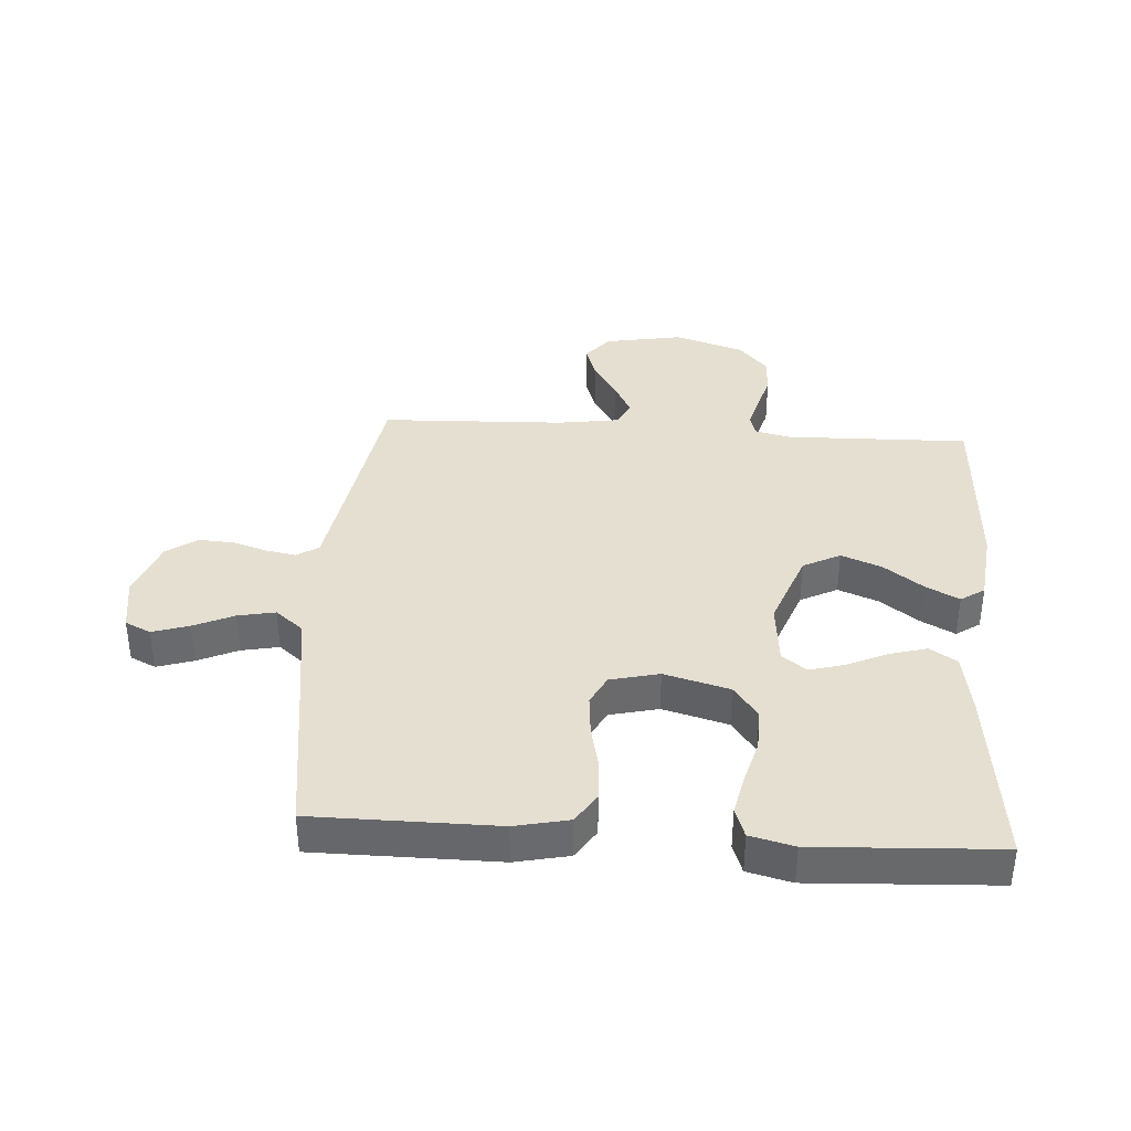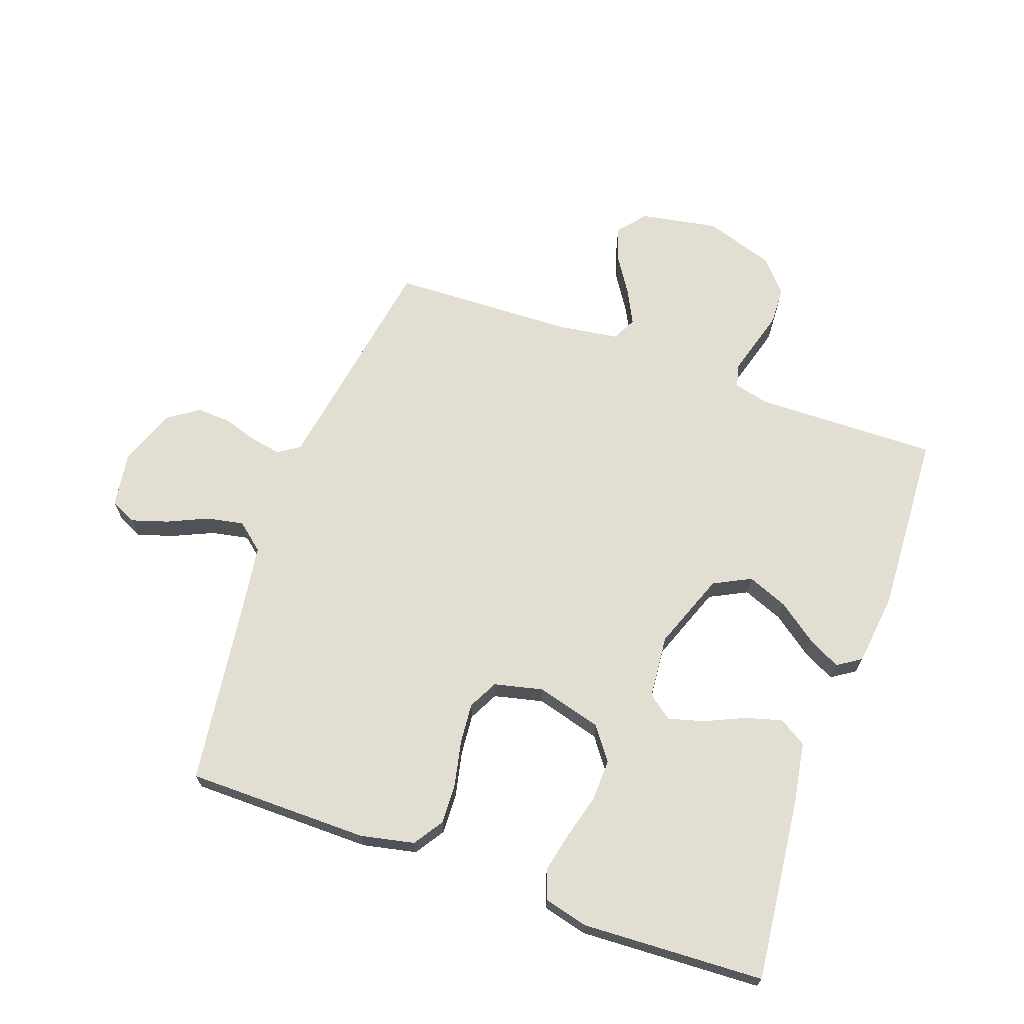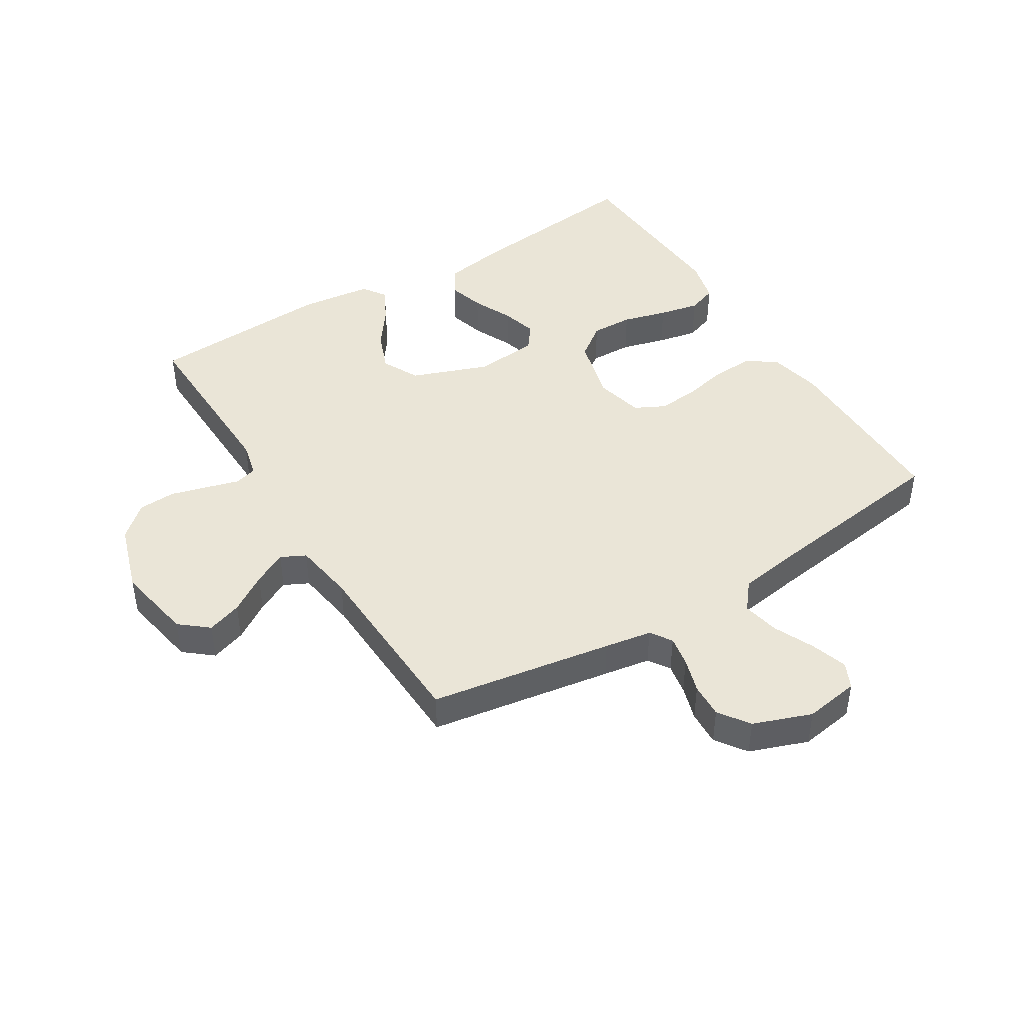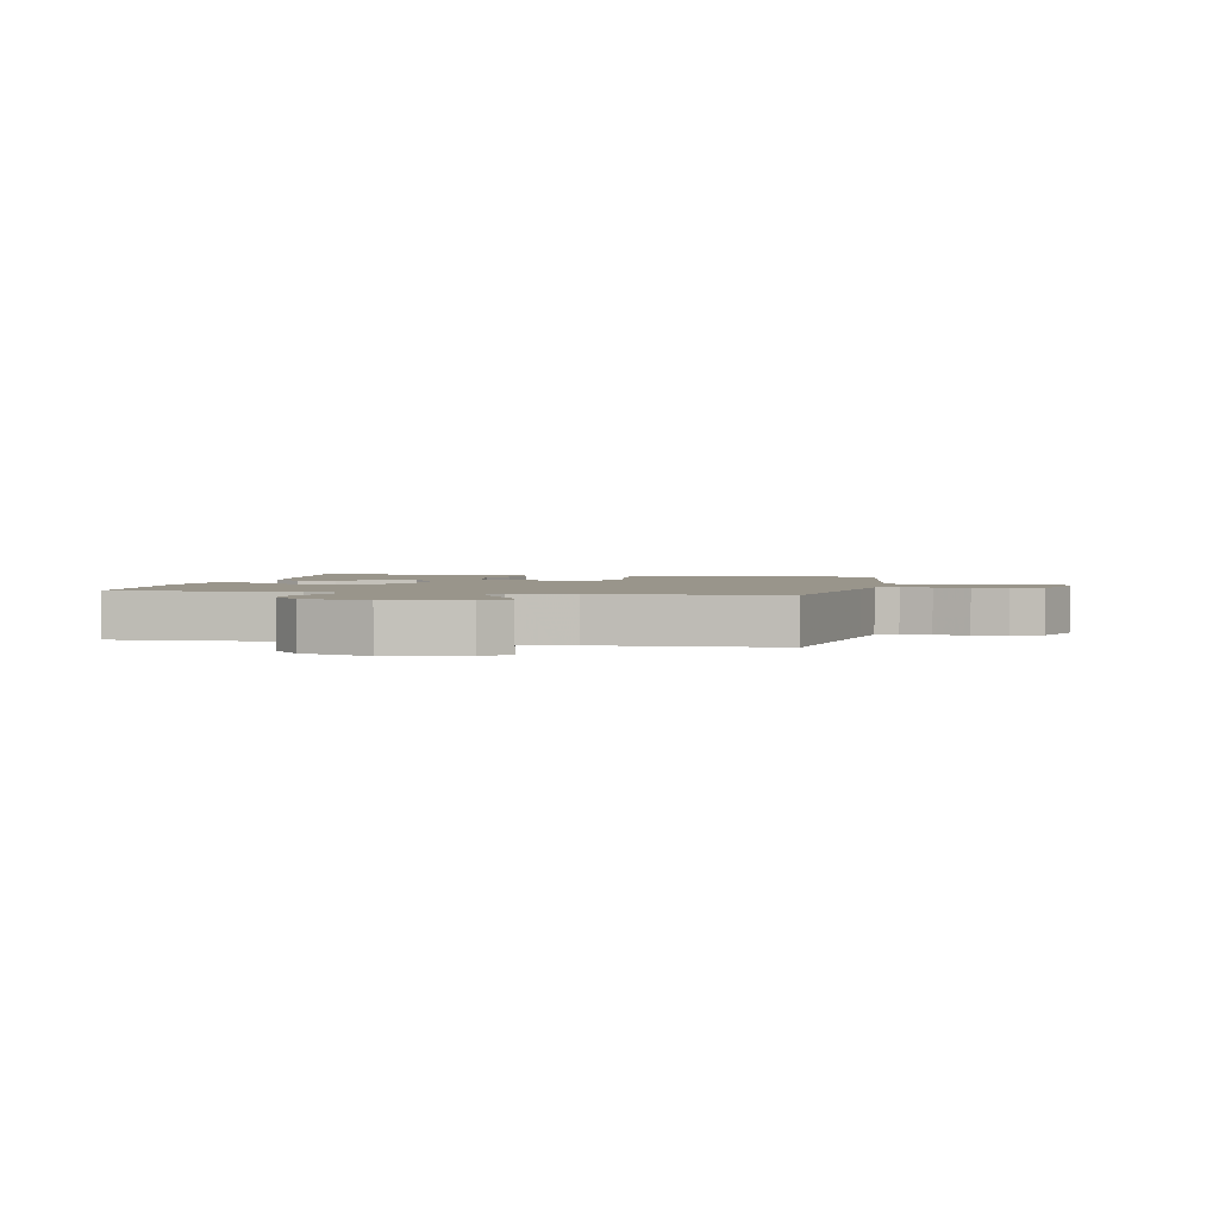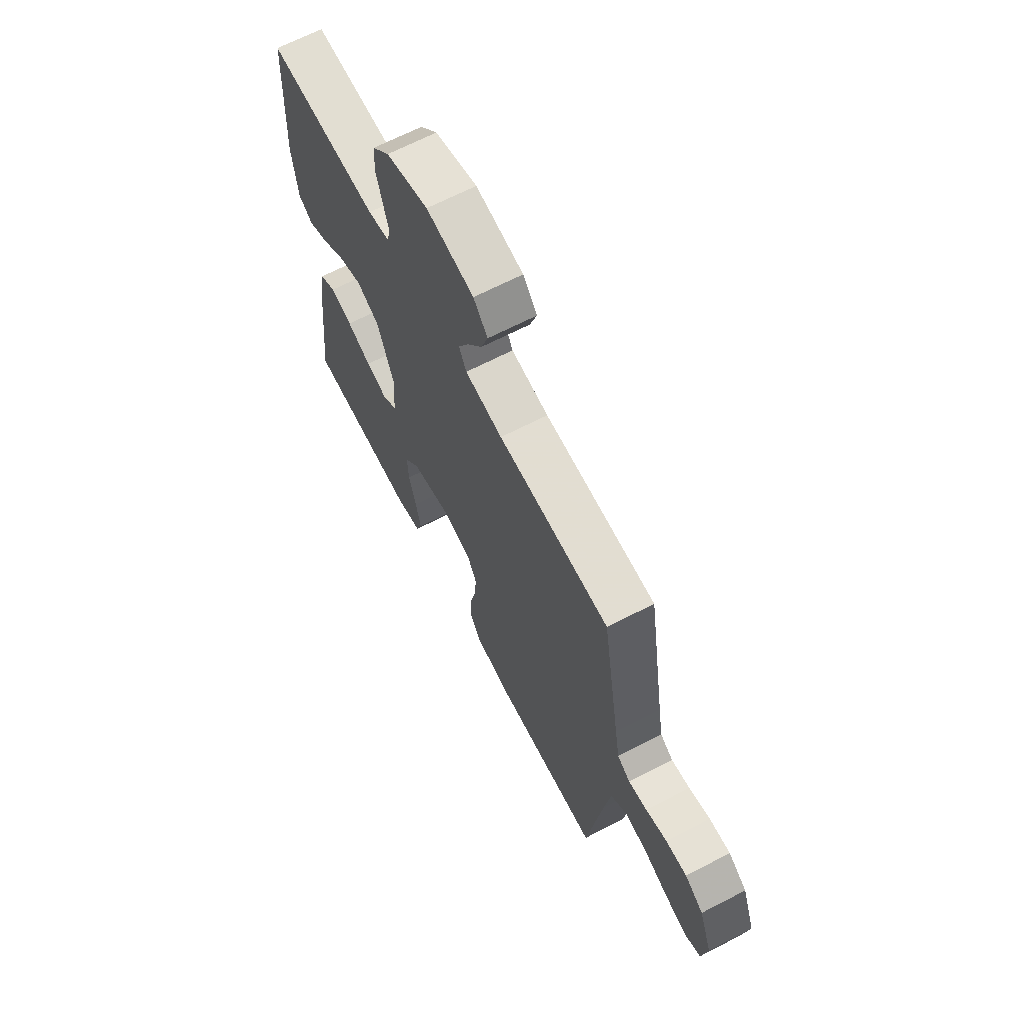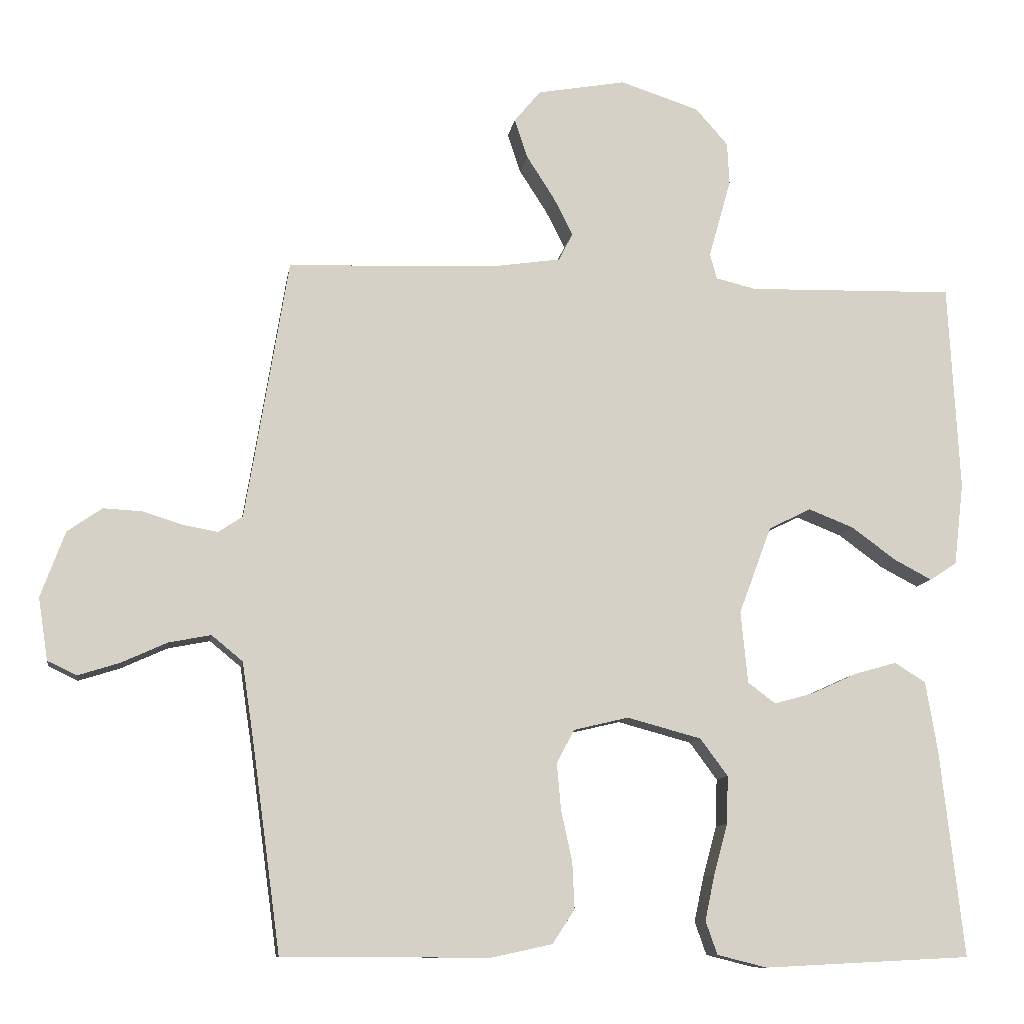
<metadata>
{"format":"obj","ext":"obj","renderer":"f3d","projection":"perspective","resolution":1024,"background":"white","views":[{"elev":37.3,"azim":-176.2,"up":"+Y"},{"elev":68.0,"azim":-160.2,"up":"+Y"},{"elev":44.3,"azim":58.2,"up":"+Y"},{"elev":2.2,"azim":11.8,"up":"+Y"},{"elev":66.8,"azim":62.6,"up":"+Z"},{"elev":-10.2,"azim":171.3,"up":"+Z"}]}
</metadata>
<code>
v 0.5 0.07 -0.5
v 0.2 0.07 -0.501
v 0.112 0.07 -0.482
v 0.08 0.07 -0.433
v 0.083 0.07 -0.366
v 0.099 0.07 -0.293
v 0.105 0.07 -0.226
v 0.08 0.07 -0.177
v 0 0.07 -0.158
v -0.107 0.07 -0.187
v -0.147 0.07 -0.241
v -0.145 0.07 -0.31
v -0.125 0.07 -0.383
v -0.111 0.07 -0.449
v -0.128 0.07 -0.497
v -0.2 0.07 -0.515
v -0.5 0.07 -0.5
v -0.466 0.07 -0.2
v -0.449 0.07 -0.099
v -0.404 0.07 -0.071
v -0.344 0.07 -0.088
v -0.278 0.07 -0.118
v -0.22 0.07 -0.134
v -0.18 0.07 -0.104
v -0.17 0.07 0
v -0.217 0.07 0.126
v -0.278 0.07 0.157
v -0.344 0.07 0.131
v -0.408 0.07 0.084
v -0.463 0.07 0.055
v -0.502 0.07 0.081
v -0.516 0.07 0.2
v -0.5 0.07 0.5
v -0.2 0.07 0.493
v -0.142 0.07 0.507
v -0.132 0.07 0.544
v -0.147 0.07 0.597
v -0.164 0.07 0.658
v -0.161 0.07 0.719
v -0.114 0.07 0.772
v 0 0.07 0.809
v 0.128 0.07 0.786
v 0.166 0.07 0.74
v 0.147 0.07 0.683
v 0.107 0.07 0.621
v 0.079 0.07 0.566
v 0.099 0.07 0.526
v 0.2 0.07 0.511
v 0.5 0.07 0.5
v 0.549 0.07 0.2
v 0.562 0.07 0.123
v 0.597 0.07 0.1
v 0.647 0.07 0.109
v 0.704 0.07 0.127
v 0.761 0.07 0.13
v 0.811 0.07 0.095
v 0.846 0.07 0
v 0.832 0.07 -0.09
v 0.79 0.07 -0.11
v 0.73 0.07 -0.091
v 0.664 0.07 -0.061
v 0.603 0.07 -0.049
v 0.558 0.07 -0.086
v 0.541 0.07 -0.2
v 0.5 0 -0.5
v 0.2 0 -0.501
v 0.112 0 -0.482
v 0.08 0 -0.433
v 0.083 0 -0.366
v 0.099 0 -0.293
v 0.105 0 -0.226
v 0.08 0 -0.177
v 0 0 -0.158
v -0.107 0 -0.187
v -0.147 0 -0.241
v -0.145 0 -0.31
v -0.125 0 -0.383
v -0.111 0 -0.449
v -0.128 0 -0.497
v -0.2 0 -0.515
v -0.5 0 -0.5
v -0.466 0 -0.2
v -0.449 0 -0.099
v -0.404 0 -0.071
v -0.344 0 -0.088
v -0.278 0 -0.118
v -0.22 0 -0.134
v -0.18 0 -0.104
v -0.17 0 0
v -0.217 0 0.126
v -0.278 0 0.157
v -0.344 0 0.131
v -0.408 0 0.084
v -0.463 0 0.055
v -0.502 0 0.081
v -0.516 0 0.2
v -0.5 0 0.5
v -0.2 0 0.493
v -0.142 0 0.507
v -0.132 0 0.544
v -0.147 0 0.597
v -0.164 0 0.658
v -0.161 0 0.719
v -0.114 0 0.772
v 0 0 0.809
v 0.128 0 0.786
v 0.166 0 0.74
v 0.147 0 0.683
v 0.107 0 0.621
v 0.079 0 0.566
v 0.099 0 0.526
v 0.2 0 0.511
v 0.5 0 0.5
v 0.549 0 0.2
v 0.562 0 0.123
v 0.597 0 0.1
v 0.647 0 0.109
v 0.704 0 0.127
v 0.761 0 0.13
v 0.811 0 0.095
v 0.846 0 0
v 0.832 0 -0.09
v 0.79 0 -0.11
v 0.73 0 -0.091
v 0.664 0 -0.061
v 0.603 0 -0.049
v 0.558 0 -0.086
v 0.541 0 -0.2
f 59 60 61
f 58 59 61
f 57 58 61
f 56 57 61
f 55 56 61
f 54 55 61
f 53 54 61
f 52 53 61 62
f 51 52 62 63
f 48 49 50
f 51 63 64
f 50 51 64
f 48 50 64
f 47 48 64
f 43 44 45
f 42 43 45
f 41 42 45
f 40 41 45
f 39 40 45
f 38 39 45
f 37 38 45
f 36 37 45
f 35 36 45 46
f 32 33 34
f 31 32 34
f 30 31 34
f 29 30 34
f 28 29 34
f 27 28 34 35
f 35 46 47
f 27 35 47
f 26 27 47
f 20 21 22
f 19 20 22
f 18 19 22
f 17 18 22
f 16 17 22
f 15 16 22
f 14 15 22
f 13 14 22
f 12 13 22
f 11 12 22 23
f 10 11 23 24
f 4 5 6
f 3 4 6
f 2 3 6
f 1 2 6
f 64 1 6
f 64 6 7
f 25 26 47 64
f 9 10 24 25
f 8 9 25 64
f 7 8 64
f 125 124 123
f 125 123 122
f 125 122 121
f 125 121 120
f 125 120 119
f 125 119 118
f 125 118 117
f 126 125 117 116
f 127 126 116 115
f 114 113 112
f 128 127 115
f 128 115 114
f 128 114 112
f 128 112 111
f 109 108 107
f 109 107 106
f 109 106 105
f 109 105 104
f 109 104 103
f 109 103 102
f 109 102 101
f 109 101 100
f 110 109 100 99
f 98 97 96
f 98 96 95
f 98 95 94
f 98 94 93
f 98 93 92
f 99 98 92 91
f 111 110 99
f 111 99 91
f 111 91 90
f 86 85 84
f 86 84 83
f 86 83 82
f 86 82 81
f 86 81 80
f 86 80 79
f 86 79 78
f 86 78 77
f 86 77 76
f 87 86 76 75
f 88 87 75 74
f 70 69 68
f 70 68 67
f 70 67 66
f 70 66 65
f 70 65 128
f 71 70 128
f 128 111 90 89
f 89 88 74 73
f 128 89 73 72
f 128 72 71
f 1 65 66 2
f 2 66 67 3
f 3 67 68 4
f 4 68 69 5
f 5 69 70 6
f 6 70 71 7
f 7 71 72 8
f 8 72 73 9
f 9 73 74 10
f 10 74 75 11
f 11 75 76 12
f 12 76 77 13
f 13 77 78 14
f 14 78 79 15
f 15 79 80 16
f 16 80 81 17
f 17 81 82 18
f 18 82 83 19
f 19 83 84 20
f 20 84 85 21
f 21 85 86 22
f 22 86 87 23
f 23 87 88 24
f 24 88 89 25
f 25 89 90 26
f 26 90 91 27
f 27 91 92 28
f 28 92 93 29
f 29 93 94 30
f 30 94 95 31
f 31 95 96 32
f 32 96 97 33
f 33 97 98 34
f 34 98 99 35
f 35 99 100 36
f 36 100 101 37
f 37 101 102 38
f 38 102 103 39
f 39 103 104 40
f 40 104 105 41
f 41 105 106 42
f 42 106 107 43
f 43 107 108 44
f 44 108 109 45
f 45 109 110 46
f 46 110 111 47
f 47 111 112 48
f 48 112 113 49
f 49 113 114 50
f 50 114 115 51
f 51 115 116 52
f 52 116 117 53
f 53 117 118 54
f 54 118 119 55
f 55 119 120 56
f 56 120 121 57
f 57 121 122 58
f 58 122 123 59
f 59 123 124 60
f 60 124 125 61
f 61 125 126 62
f 62 126 127 63
f 63 127 128 64
f 64 128 65 1

</code>
